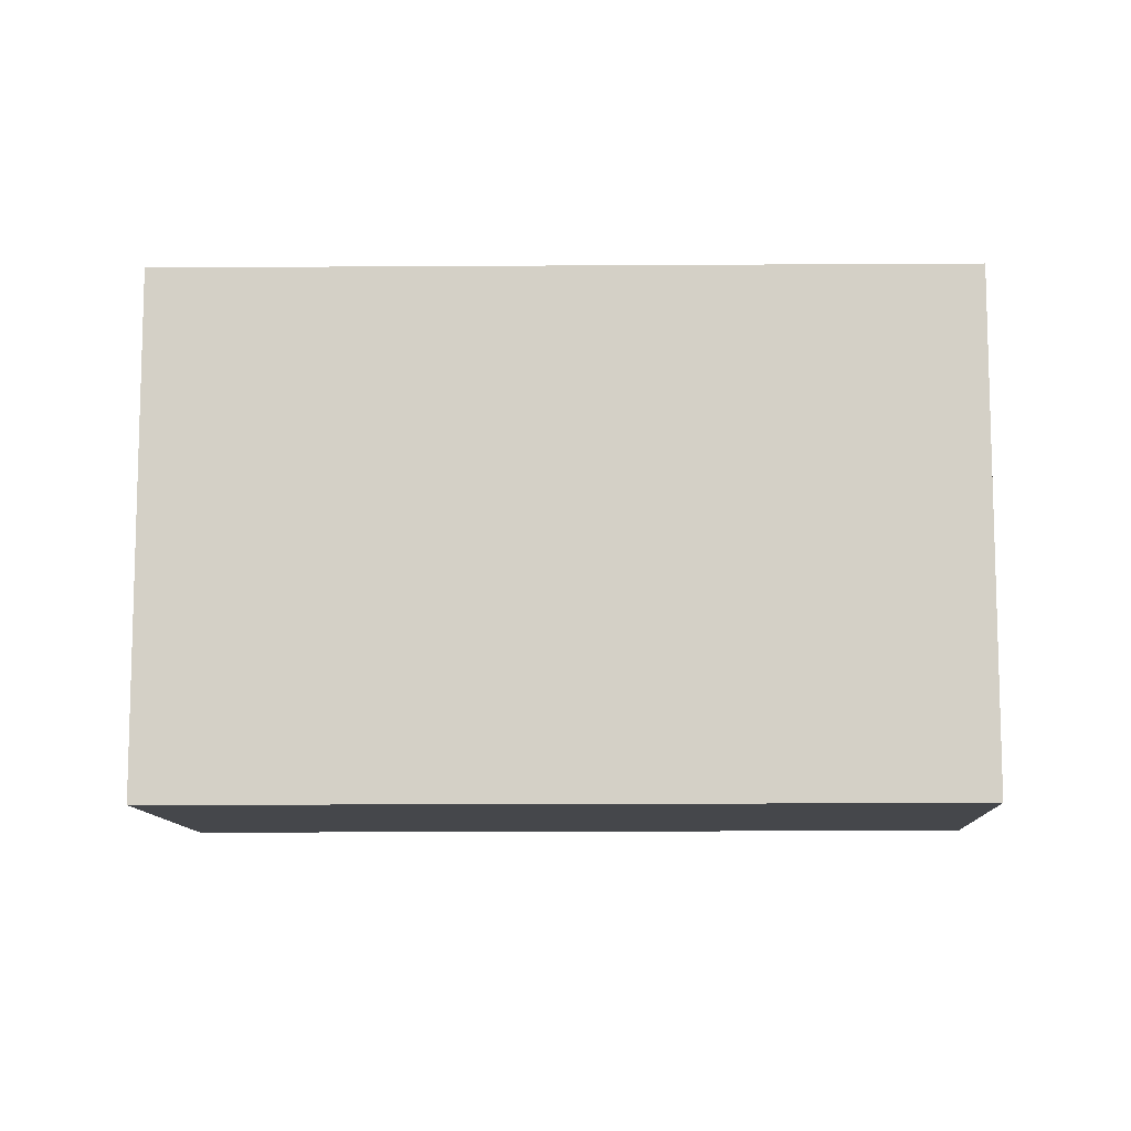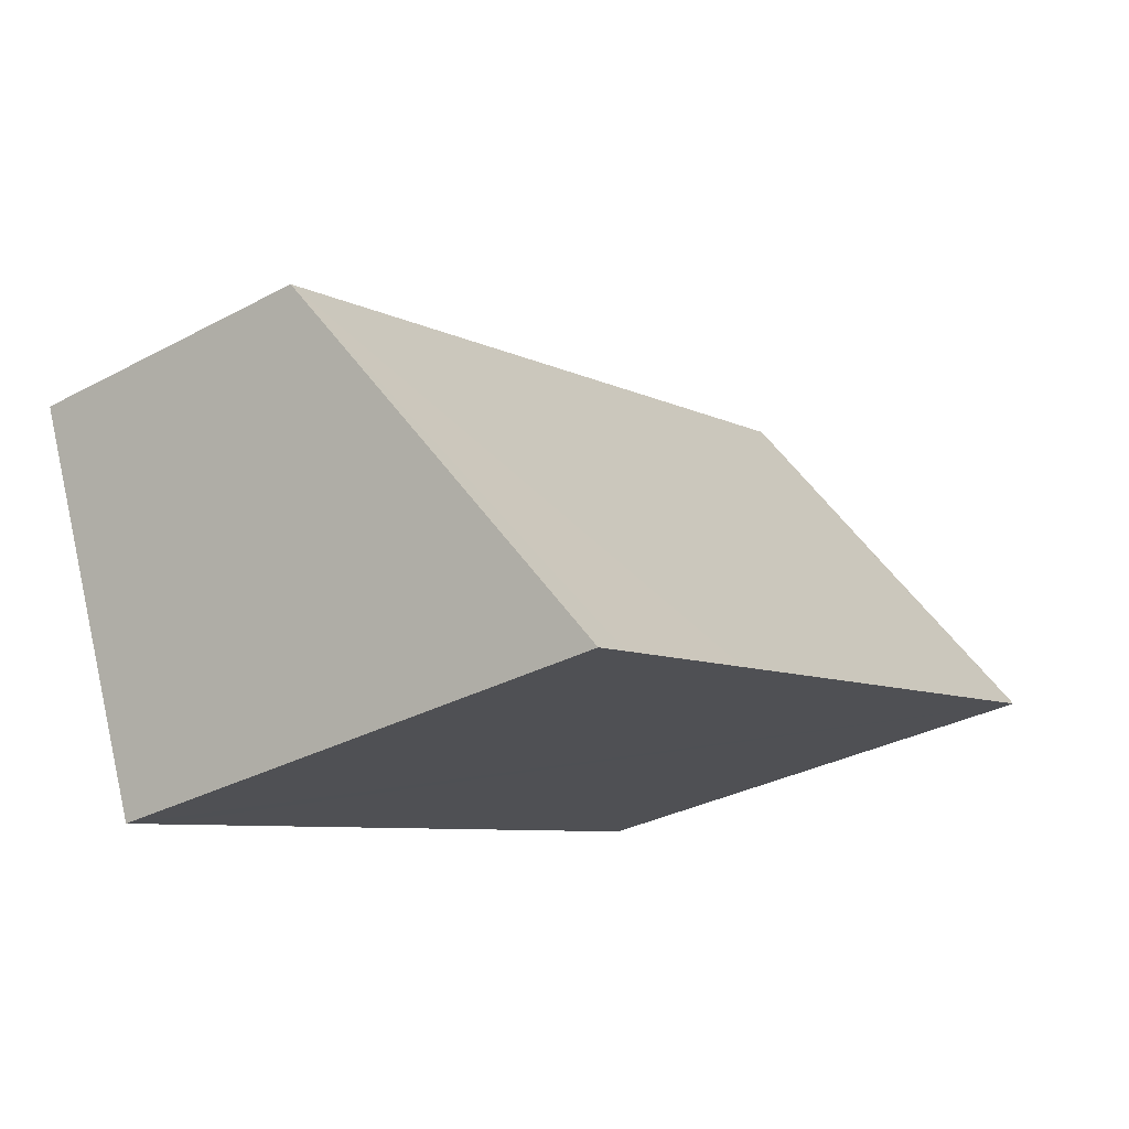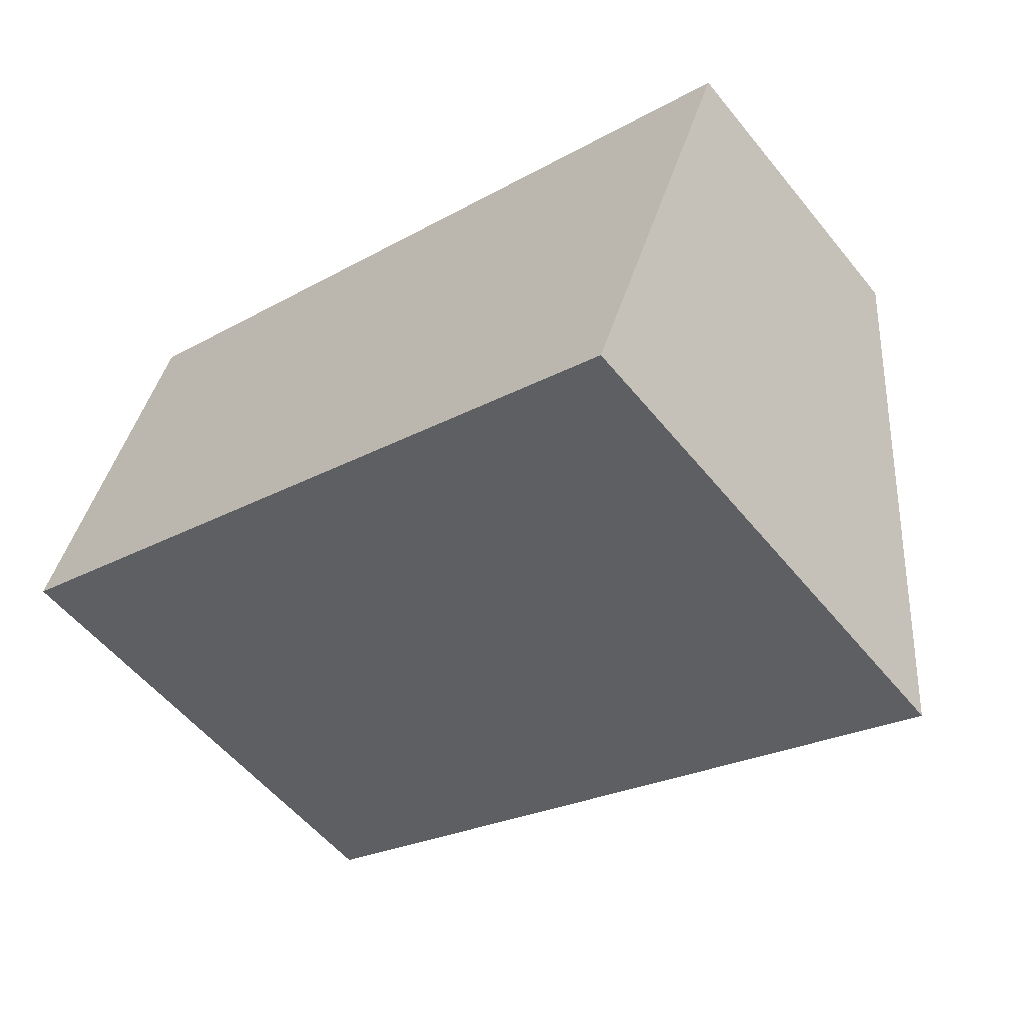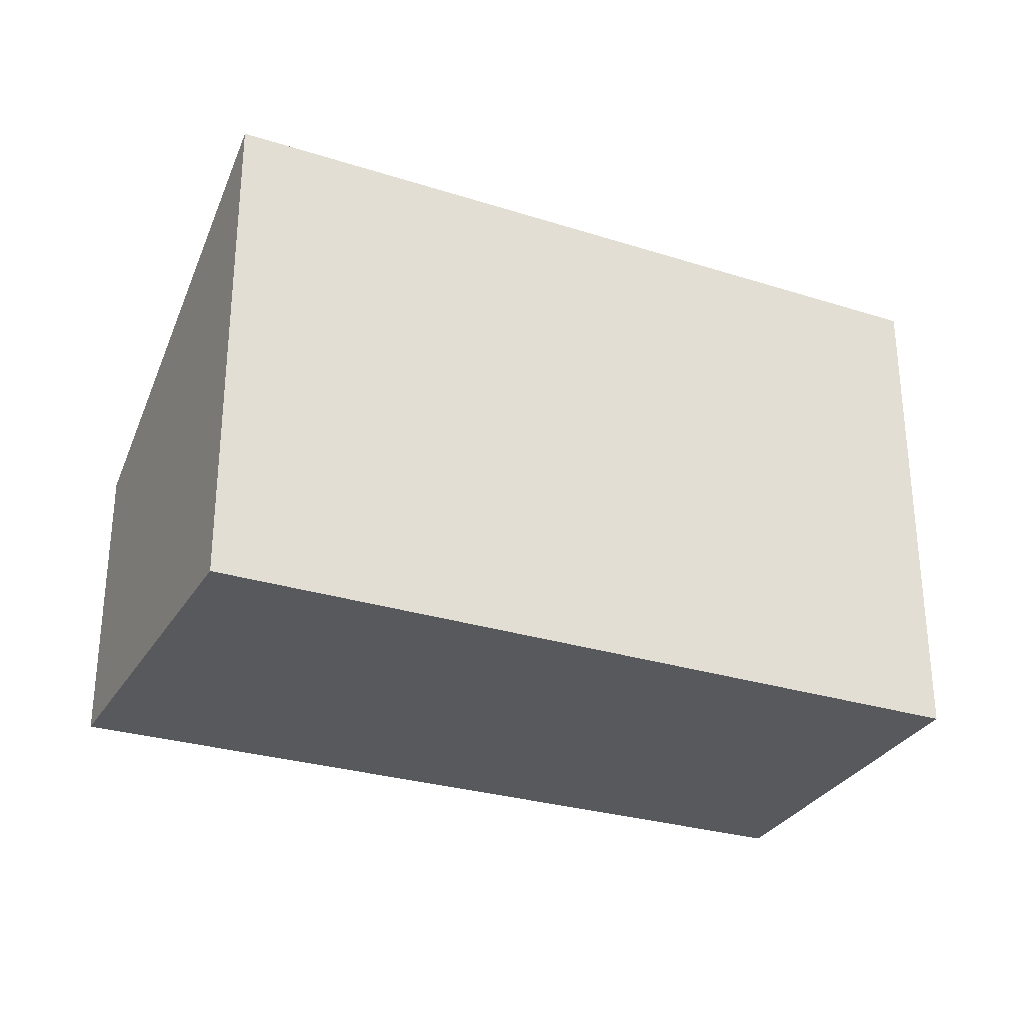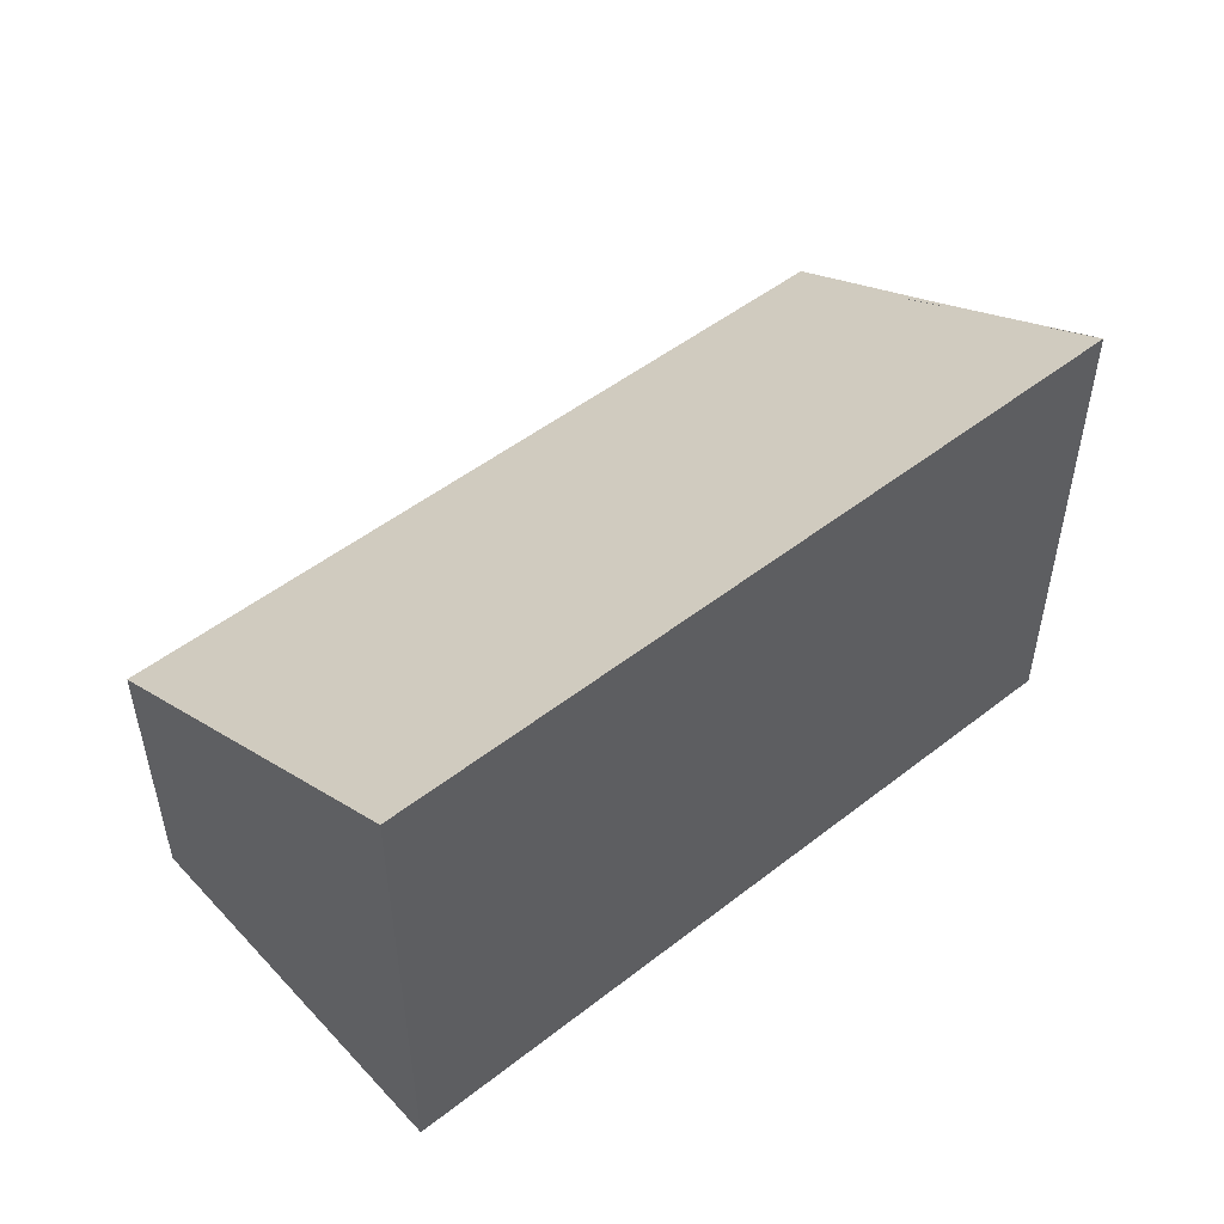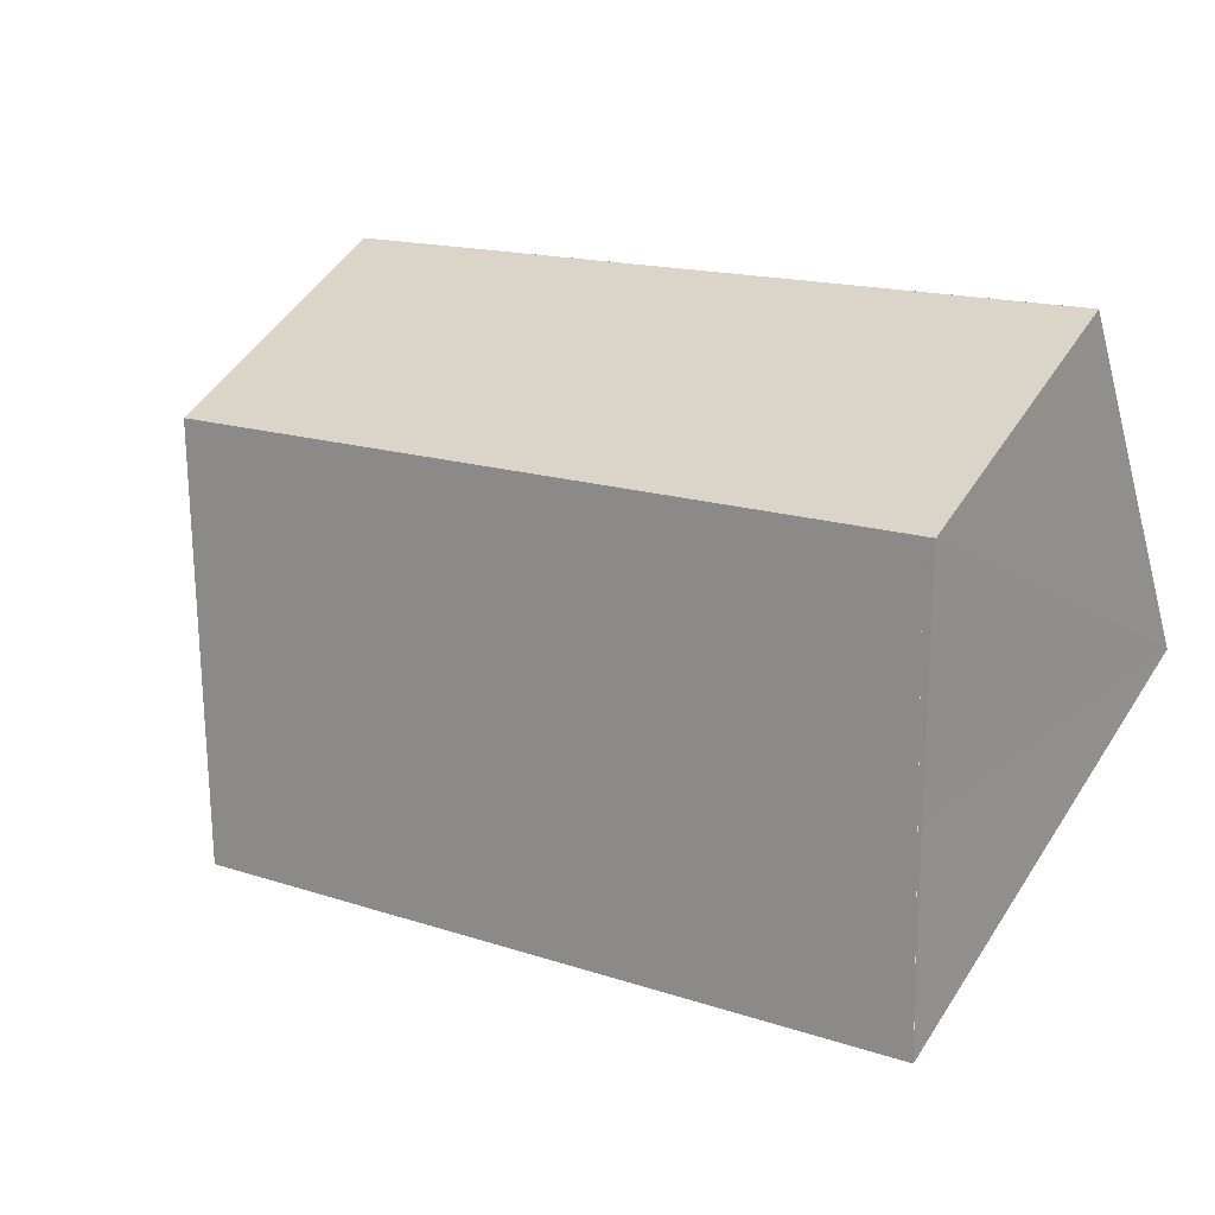
<metadata>
{"format":"obj","ext":"obj","renderer":"f3d","projection":"perspective","resolution":1024,"background":"white","views":[{"elev":-10.2,"azim":-157.3,"up":"+Y"},{"elev":-32.3,"azim":126.7,"up":"+Z"},{"elev":-55.4,"azim":38.4,"up":"+Z"},{"elev":-29.4,"azim":176.0,"up":"+Y"},{"elev":51.9,"azim":160.6,"up":"+Y"},{"elev":50.1,"azim":-148.4,"up":"+Z"}]}
</metadata>
<code>
v  1.898 4.103 4.994
v  7.393 7.063 -2.807
v  0 7.021 4.299e-16
v  12.34 4.103 1.143
v  9.807 7.076 -3.723
v  10.32 7.079 -3.918
v  0.84 5.655 2.355
v  0.03 6.972 0.085
v  1.753 4.103 5.047
v  1.753 -3.09e-16 5.047
v  12.34 -6.999e-17 1.143
v  1.898 -3.058e-16 4.994
v  10.32 2.399e-16 -3.918
v  9.807 2.28e-16 -3.723
v  0 0 0
v  7.393 1.719e-16 -2.807
v  0.03 -5.205e-18 0.085
v  0.84 -1.442e-16 2.355
g defaultobject
f 1 2 3
f 2 1 4
f 2 4 5
f 5 4 6
f 7 1 8
f 1 7 9
f 10 1 9
f 1 10 4
f 4 10 11
f 11 10 12
f 4 13 6
f 13 4 11
f 13 5 6
f 5 13 2
f 2 13 3
f 3 13 14
f 3 14 15
f 15 14 16
f 15 8 3
f 8 15 7
f 7 15 9
f 9 15 10
f 10 15 17
f 10 17 18
f 12 13 11
f 13 12 14
f 14 12 16
f 16 12 15
f 15 12 18
f 18 12 10
f 15 18 17

</code>
